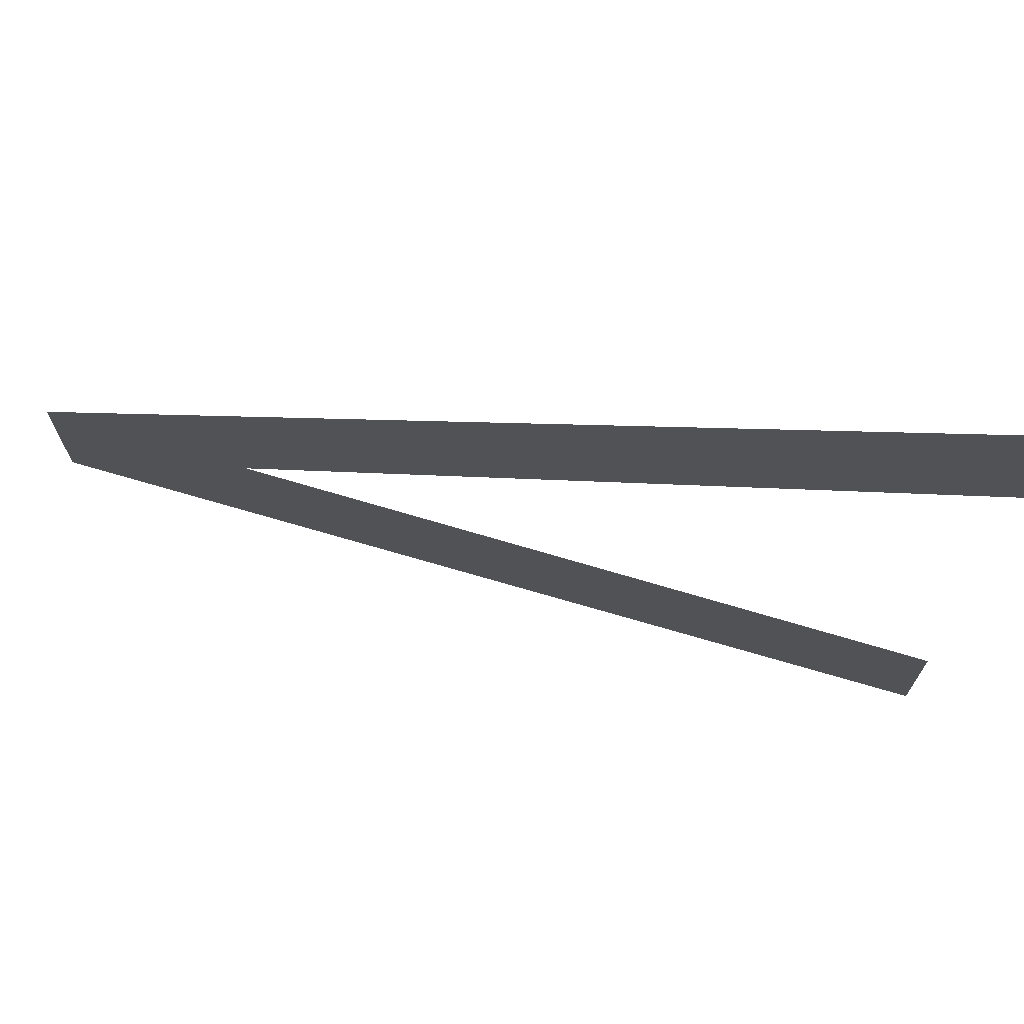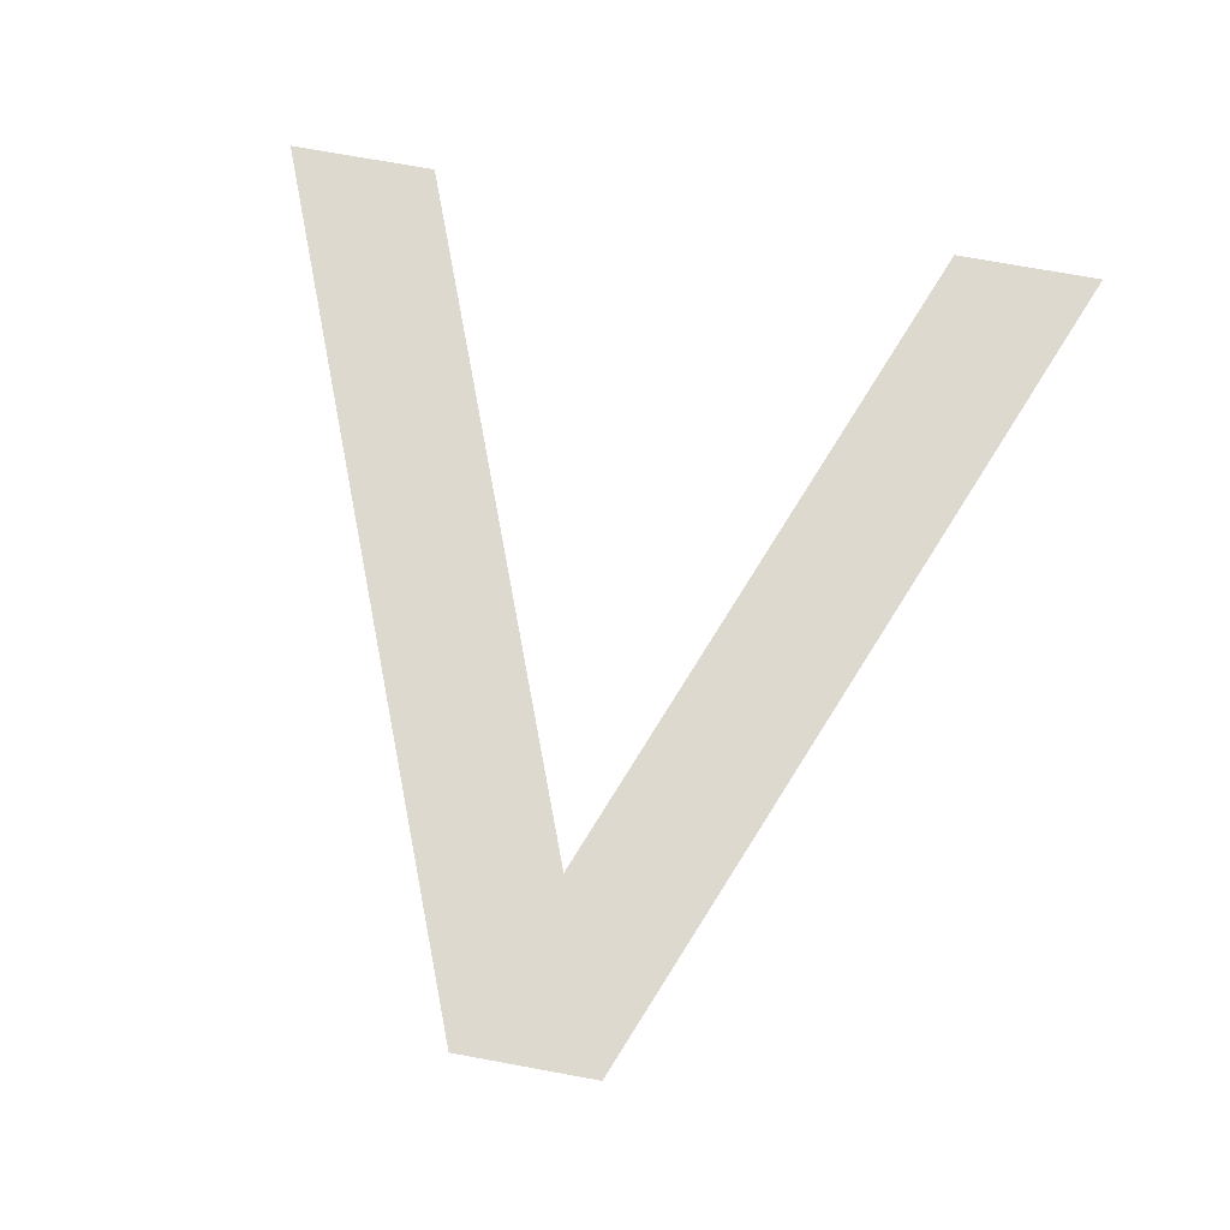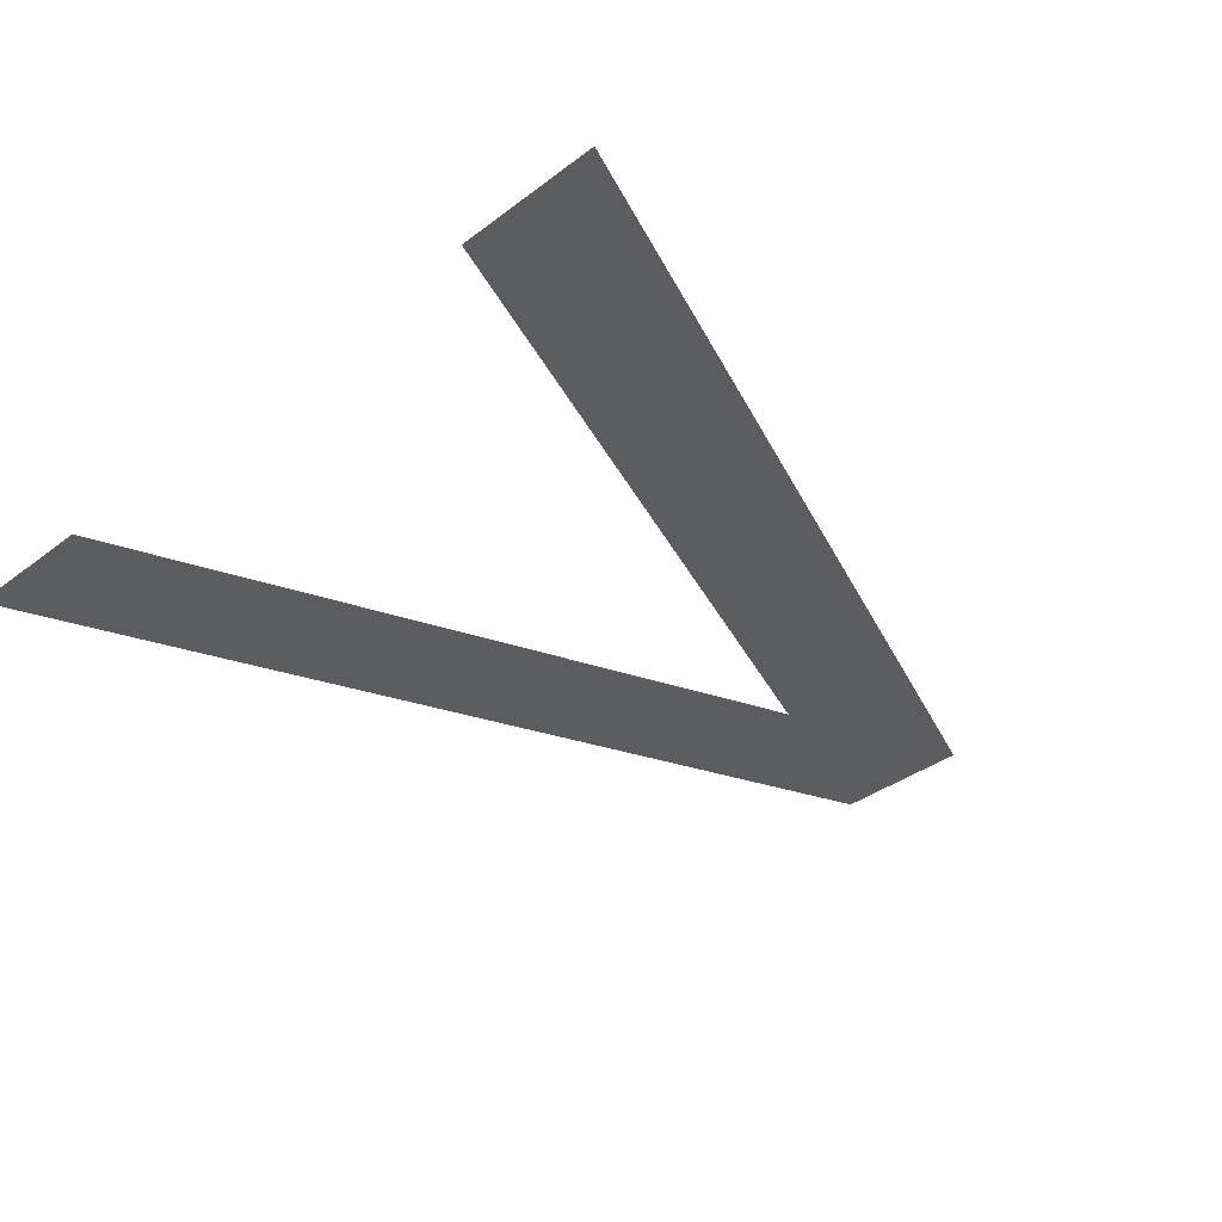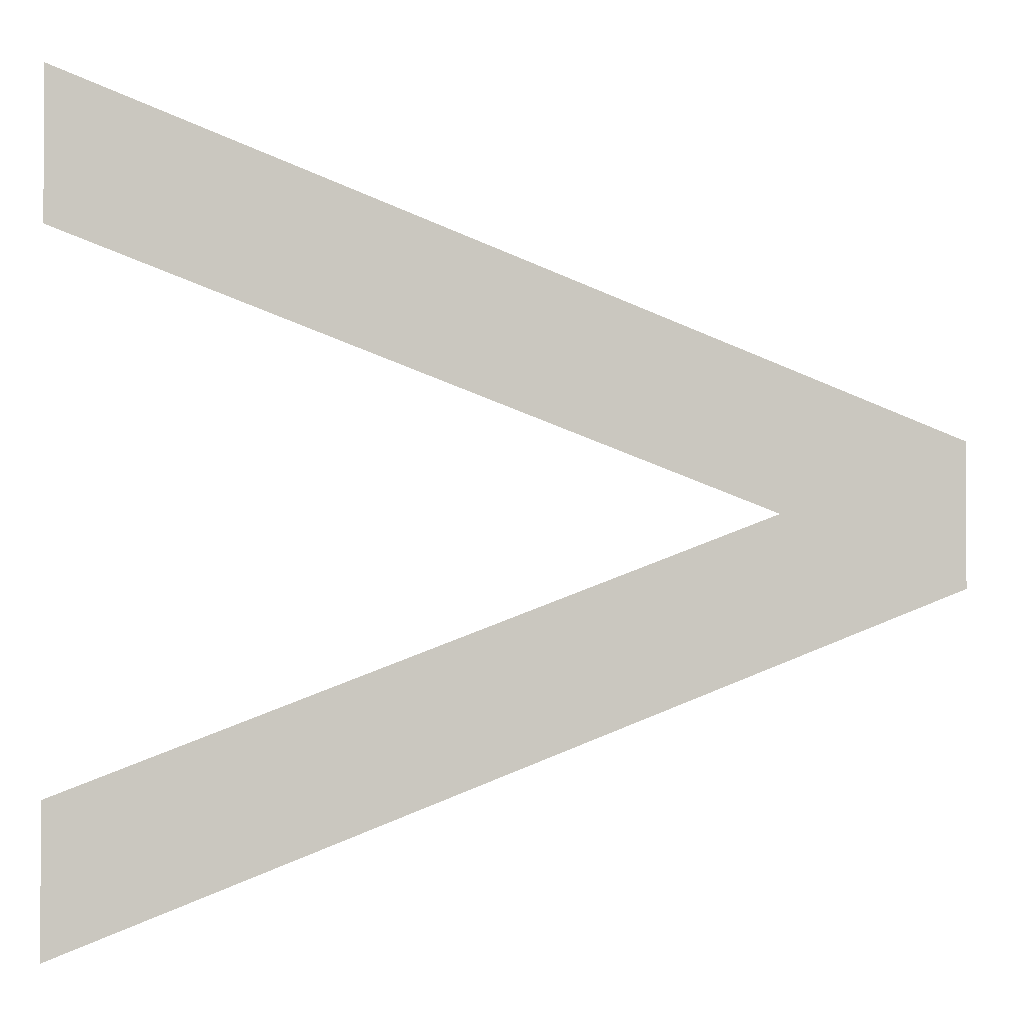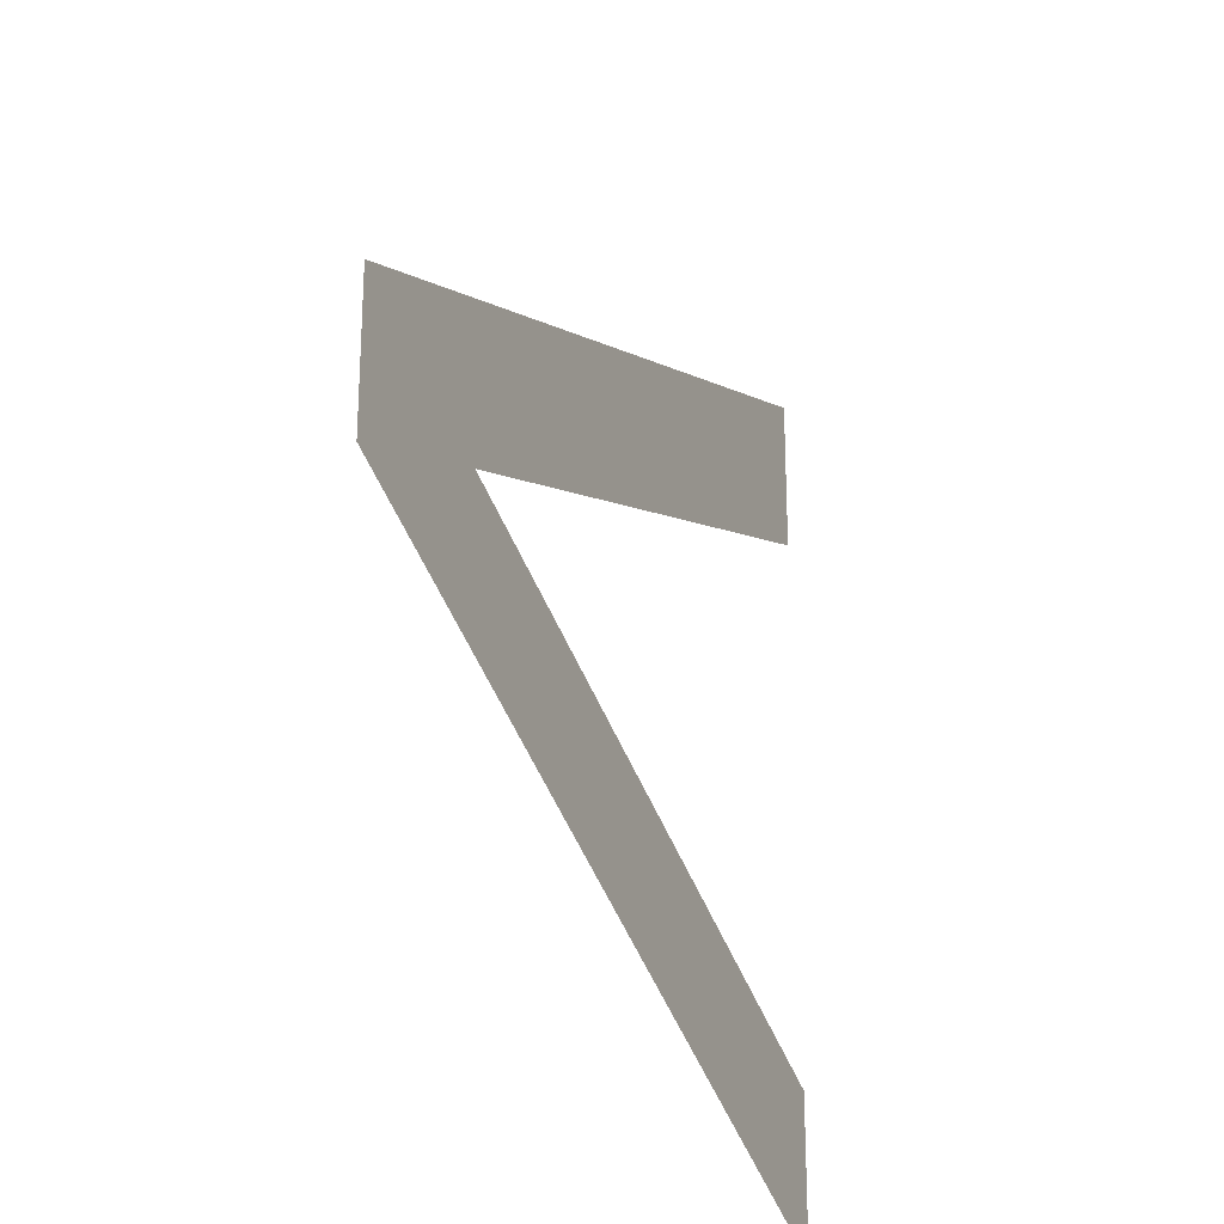
<metadata>
{"format":"obj","ext":"obj","renderer":"f3d","projection":"perspective","resolution":1024,"background":"white","views":[{"elev":71.9,"azim":9.9,"up":"+Z"},{"elev":71.8,"azim":-79.6,"up":"+Y"},{"elev":-35.9,"azim":134.9,"up":"+Y"},{"elev":-1.3,"azim":174.8,"up":"+Z"},{"elev":-26.0,"azim":-67.5,"up":"+Z"}]}
</metadata>
<code>
o #ID496
v -0.374 0.01125 0.1125
v -0.38 0.01125 0.1159
v -0.38 0.01125 0.1149
v -0.3788 0.01125 0.1154
v -0.374 0.01125 0.1135
v -0.374 0.01125 0.1183
v -0.374 0.01125 0.1172
v -0.374 0.01125 0.1172
v -0.3788 0.01125 0.1154
v -0.374 0.01125 0.1183
v -0.38 0.01125 0.1159
v -0.374 0.01125 0.1135
v -0.374 0.01125 0.1125
v -0.38 0.01125 0.1149
f 1 2 3
f 2 1 4
f 4 1 5
f 4 6 2
f 6 4 7
f 8 9 10
f 11 10 9
f 12 13 9
f 9 13 11
f 14 11 13

</code>
